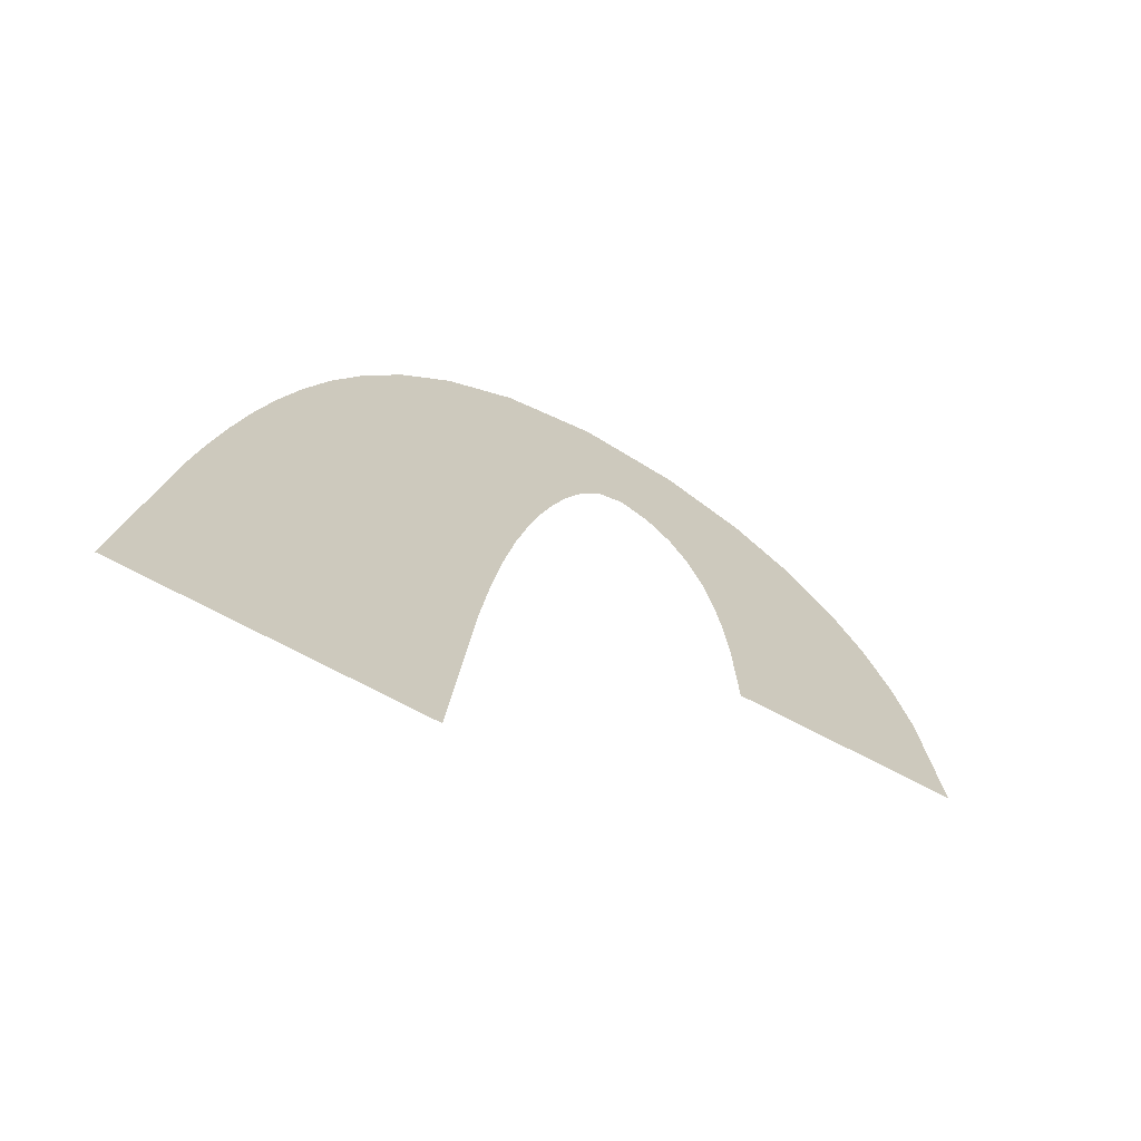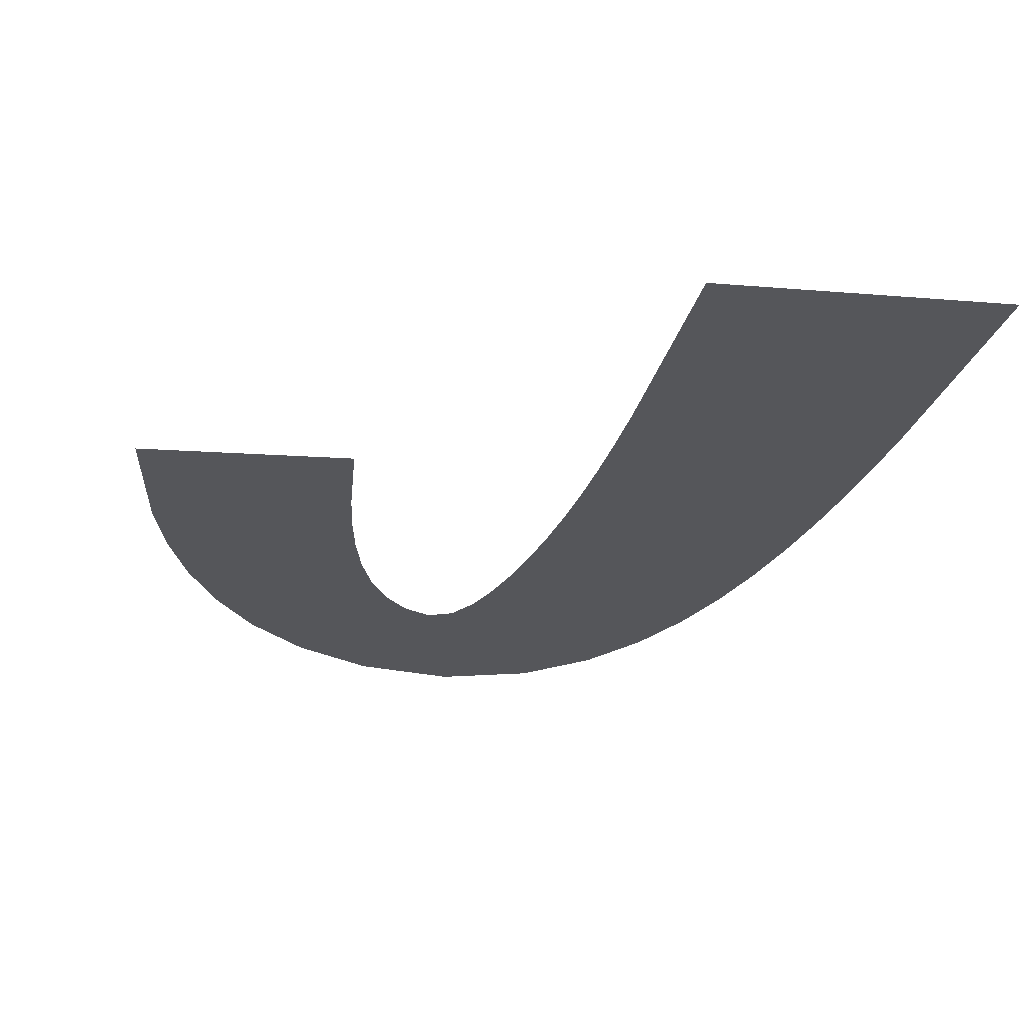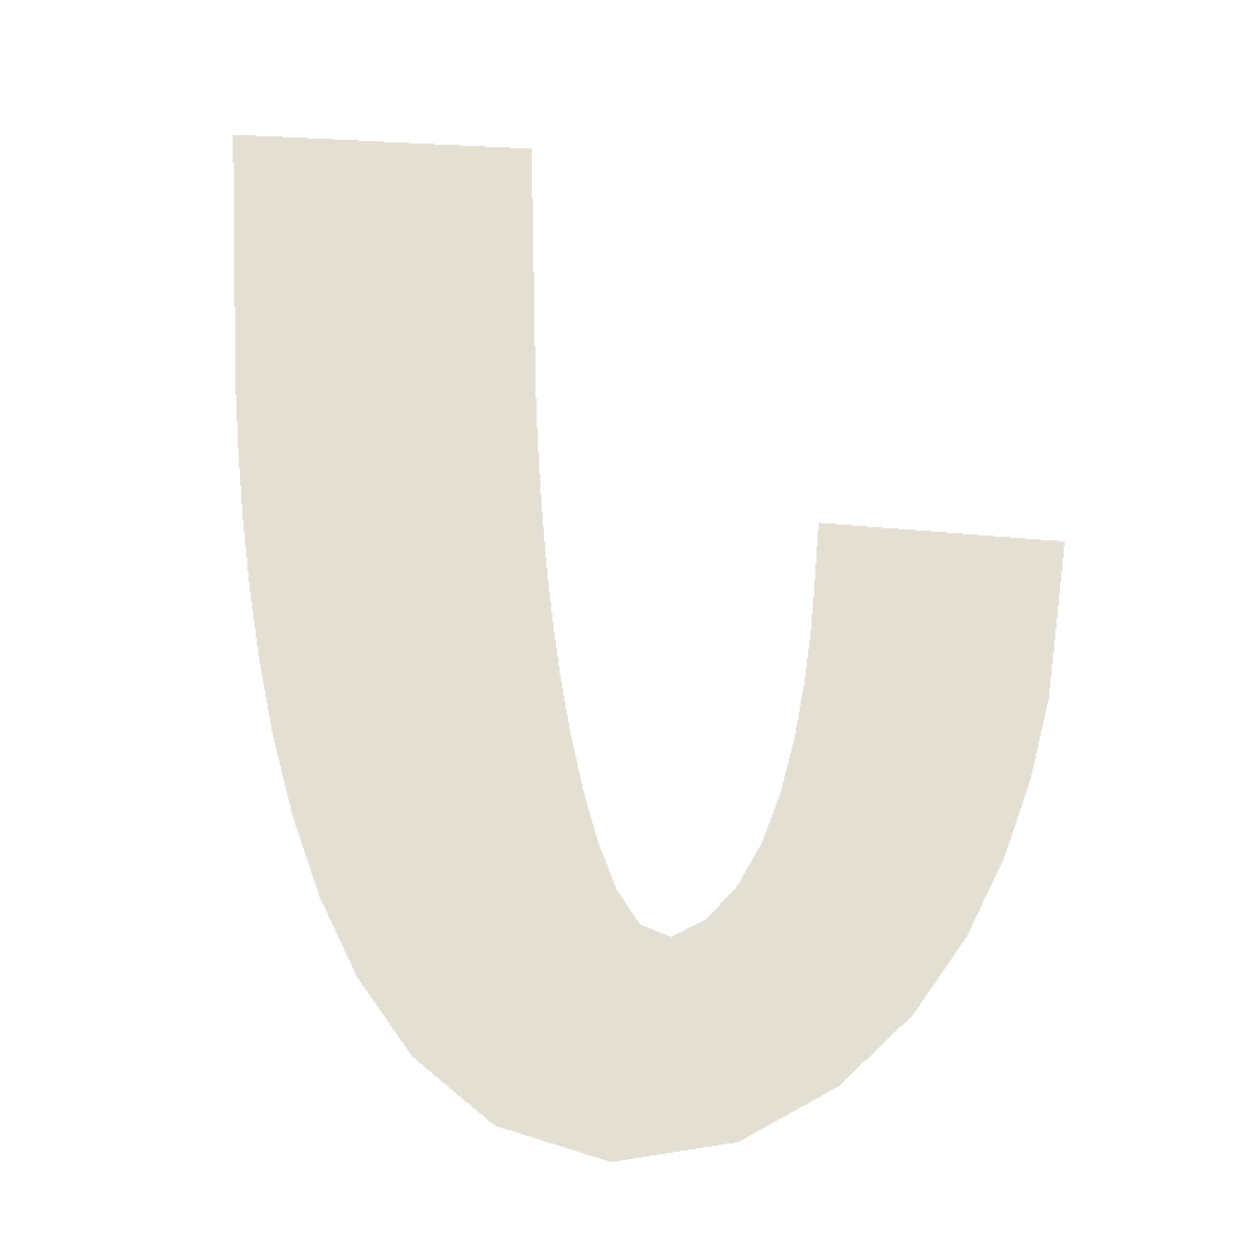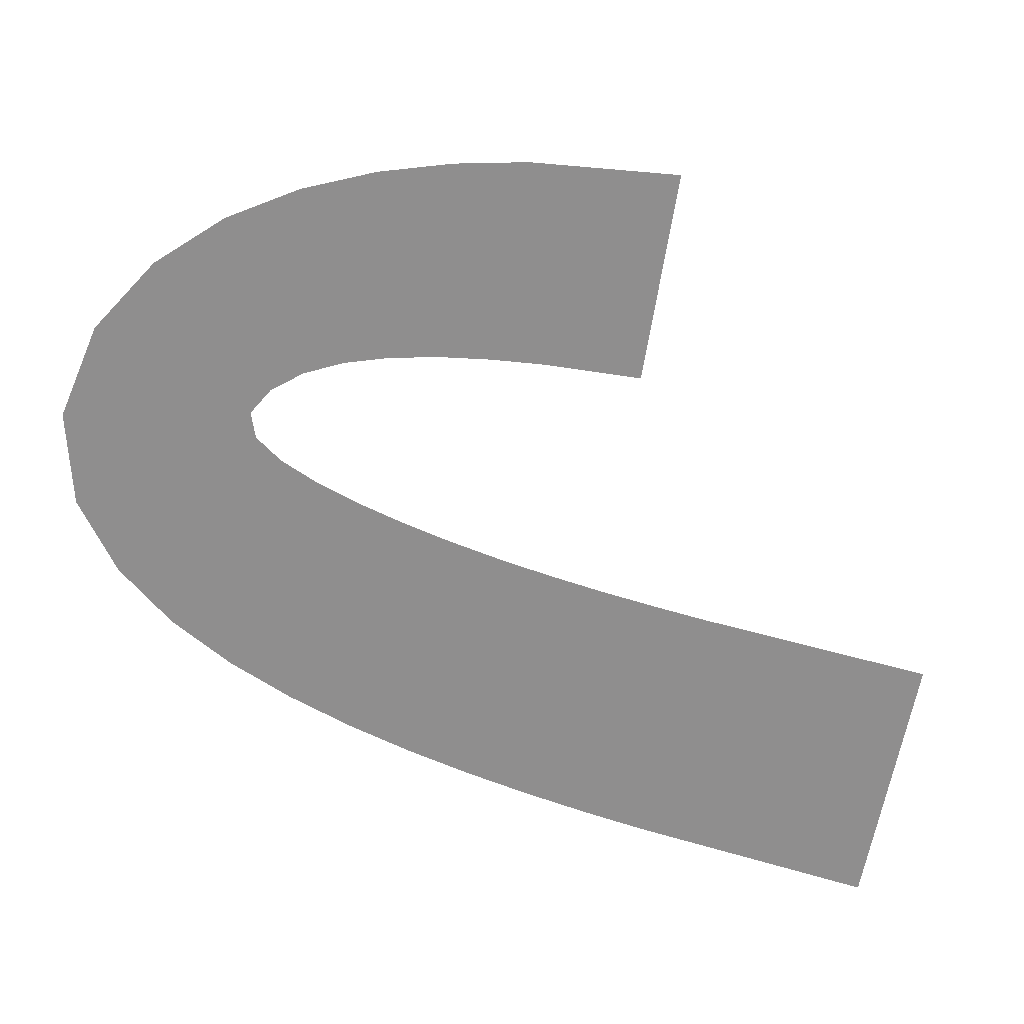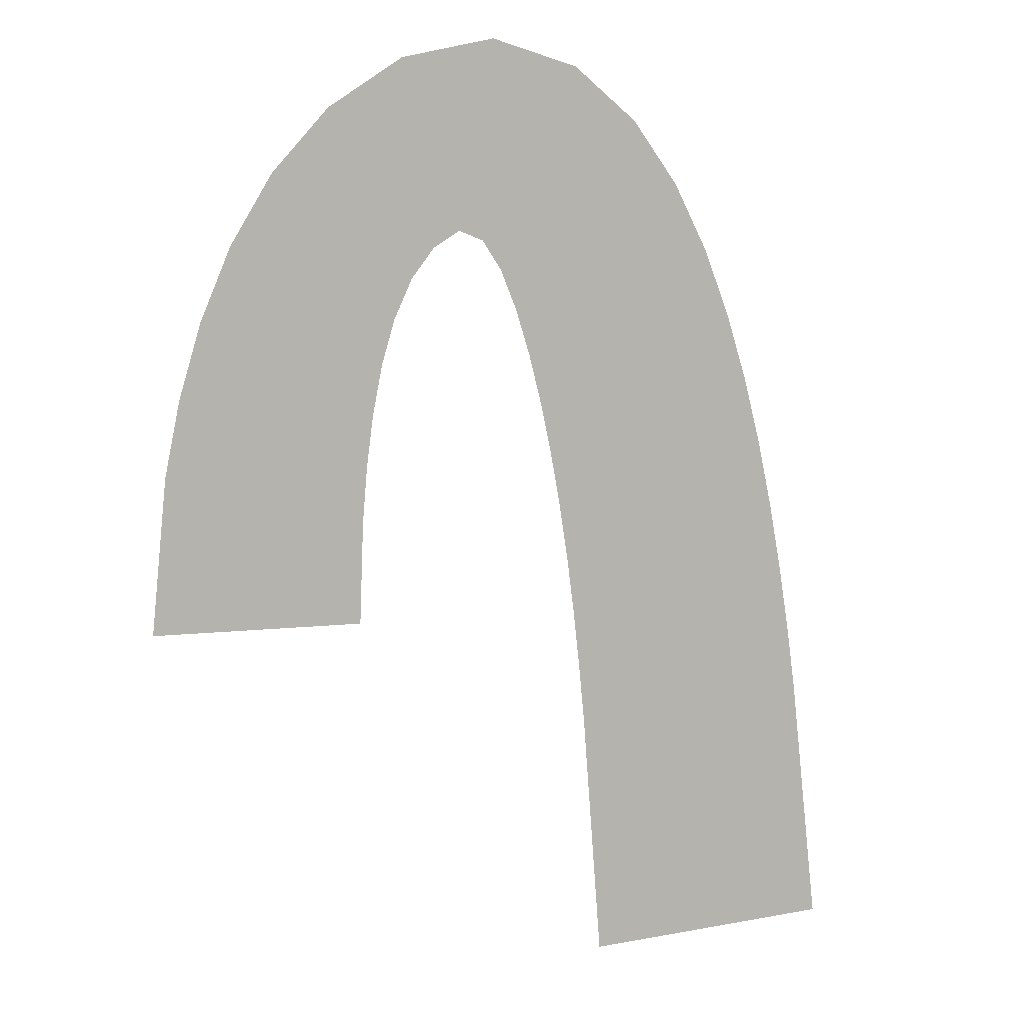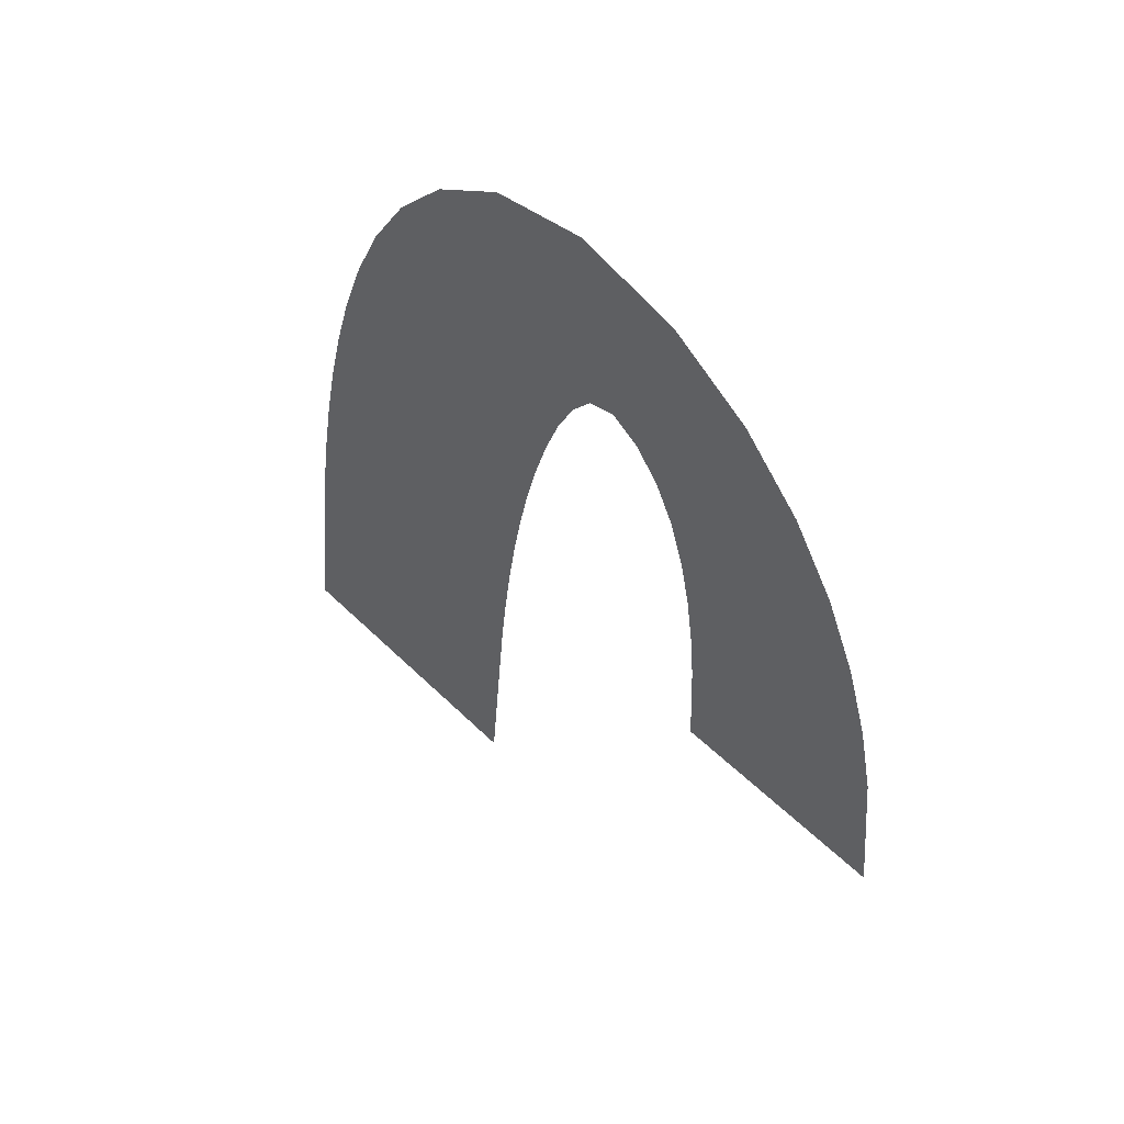
<metadata>
{"format":"obj","ext":"obj","renderer":"f3d","projection":"perspective","resolution":1024,"background":"white","views":[{"elev":-70.2,"azim":151.6,"up":"+Y"},{"elev":-25.8,"azim":-7.5,"up":"+Z"},{"elev":66.6,"azim":-176.8,"up":"+Z"},{"elev":-65.0,"azim":-100.8,"up":"+Z"},{"elev":7.0,"azim":-29.4,"up":"+Y"},{"elev":56.3,"azim":-134.3,"up":"+Y"}]}
</metadata>
<code>
g VFX_FloppyFish_Trail_01
v -0.5532 0.9709 2.223e-16
v -0.3098 0.03238 8.928e-17
v -0.6469 0.04199 2.198e-16
v -0.2336 0.8849 9.03e-17
v -0.458 1.421 2.238e-16
v 0.3644 0.01316 -8.928e-17
v -0.155 1.306 9.09e-17
v -0.3195 1.87 2.254e-16
v 0.4054 0.7129 -9.03e-17
v 0.7015 0.003545 -2.198e-16
v 0.725 0.6269 -2.223e-16
v 0.451 1.076 -9.09e-17
v 0.7539 0.9608 -2.238e-16
v 0.798 1.282 -2.254e-16
v -0.04015 1.723 9.158e-17
v -0.1244 2.314 2.274e-16
v 0.5186 1.429 -9.158e-17
v 0.1221 2.133 9.238e-17
v 0.1454 2.743 2.297e-16
v 0.6149 1.77 -9.238e-17
v 0.8613 1.588 -2.274e-16
v 0.3464 2.524 9.332e-17
v 0.5154 3.136 2.326e-16
v 0.7483 2.087 -9.332e-17
v 0.9493 1.869 -2.297e-16
v 1.068 2.112 -2.326e-16
v 0.6536 2.88 9.449e-17
v 1.011 3.448 2.363e-16
v 0.93 2.368 -9.449e-17
v 1.063 3.161 9.599e-17
v 1.641 3.584 2.412e-16
v 1.168 2.588 -9.599e-17
v 1.221 2.301 -2.363e-16
v 1.58 3.29 9.798e-17
v 2.235 3.433 2.463e-16
v 1.46 2.7 -9.798e-17
v 1.4 2.405 -2.412e-16
v 1.564 2.346 -2.463e-16
v 2.067 3.161 1.001e-16
v 2.675 3.105 2.507e-16
v 1.732 2.618 -1.001e-16
v 2.43 2.87 1.018e-16
v 2.994 2.708 2.544e-16
v 1.939 2.399 -1.018e-16
v 1.694 2.163 -2.507e-16
v 2.696 2.509 1.033e-16
v 3.231 2.284 2.576e-16
v 2.101 2.111 -1.033e-16
v 1.804 1.913 -2.544e-16
v 1.9 1.625 -2.576e-16
v 2.898 2.119 1.047e-16
v 3.415 1.851 2.606e-16
v 2.233 1.789 -1.047e-16
v 3.058 1.717 1.059e-16
v 3.563 1.417 2.633e-16
v 2.343 1.449 -1.059e-16
v 1.985 1.315 -2.606e-16
v 3.187 1.31 1.07e-16
v 3.683 0.9848 2.659e-16
v 2.436 1.097 -1.07e-16
v 2.06 0.9903 -2.633e-16
v 2.126 0.6543 -2.659e-16
v 3.294 0.9022 1.08e-16
v 3.783 0.5561 2.683e-16
v 2.515 0.7369 -1.08e-16
v 3.383 0.4941 1.09e-16
v 3.868 0.1321 2.707e-16
v 2.583 0.3702 -1.09e-16
v 2.183 0.3083 -2.683e-16
v 3.459 0.08737 1.1e-16
v 3.939 -0.2876 2.73e-16
v 2.642 -0.002024 -1.1e-16
v 2.233 -0.04672 -2.707e-16
v 2.276 -0.4099 -2.73e-16
v 3.524 -0.3182 1.109e-16
v 4.002 -0.7028 2.753e-16
v 2.692 -0.3793 -1.109e-16
v 3.58 -0.7222 1.119e-16
v 2.736 -0.7608 -1.119e-16
v 2.315 -0.7802 -2.753e-16
v 2.88 -2.321 -1.155e-16
v 2.442 -2.321 -2.842e-16
v 3.757 -2.321 1.155e-16
v 4.195 -2.321 2.842e-16
g VFX_FloppyFish_Trail_01_0
f 3 2 1
f 2 4 1
f 1 4 5
f 4 2 6
f 4 7 5
f 5 7 8
f 9 4 6
f 7 4 9
f 9 6 10
f 11 9 10
f 12 9 11
f 12 7 9
f 13 12 11
f 13 14 12
f 7 15 8
f 15 7 12
f 8 15 16
f 14 17 12
f 17 15 12
f 15 18 16
f 18 15 17
f 16 18 19
f 20 17 14
f 20 18 17
f 21 20 14
f 18 22 19
f 22 18 20
f 19 22 23
f 24 20 21
f 24 22 20
f 25 24 21
f 25 26 24
f 22 27 23
f 27 22 24
f 23 27 28
f 26 29 24
f 29 27 24
f 27 30 28
f 30 27 29
f 28 30 31
f 32 29 26
f 32 30 29
f 33 32 26
f 30 34 31
f 34 30 32
f 31 34 35
f 36 32 33
f 36 34 32
f 37 36 33
f 37 38 36
f 34 39 35
f 39 34 36
f 35 39 40
f 38 41 36
f 41 39 36
f 39 42 40
f 42 39 41
f 40 42 43
f 44 41 38
f 44 42 41
f 45 44 38
f 42 46 43
f 46 42 44
f 43 46 47
f 48 44 45
f 48 46 44
f 49 48 45
f 49 50 48
f 46 51 47
f 51 46 48
f 47 51 52
f 50 53 48
f 53 51 48
f 51 54 52
f 54 51 53
f 52 54 55
f 56 53 50
f 56 54 53
f 57 56 50
f 54 58 55
f 58 54 56
f 55 58 59
f 60 56 57
f 60 58 56
f 61 60 57
f 61 62 60
f 58 63 59
f 63 58 60
f 59 63 64
f 62 65 60
f 65 63 60
f 63 66 64
f 66 63 65
f 64 66 67
f 68 65 62
f 68 66 65
f 69 68 62
f 66 70 67
f 70 66 68
f 67 70 71
f 72 68 69
f 72 70 68
f 73 72 69
f 73 74 72
f 70 75 71
f 75 70 72
f 71 75 76
f 74 77 72
f 77 75 72
f 75 78 76
f 78 75 77
f 79 77 74
f 79 78 77
f 80 79 74
f 81 79 80
f 78 79 81
f 82 81 80
f 83 78 81
f 76 78 83
f 84 76 83

</code>
